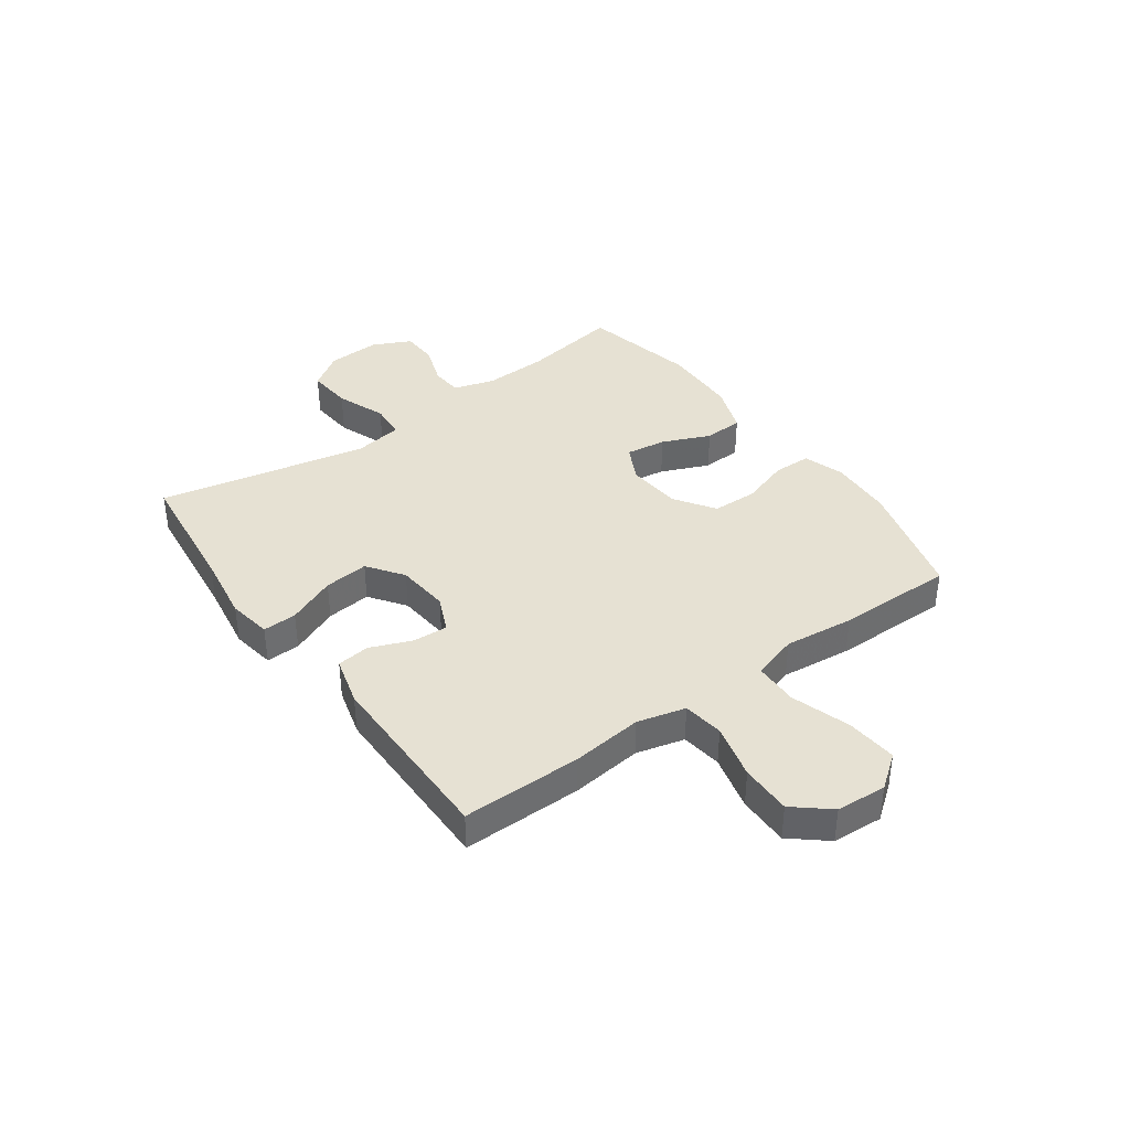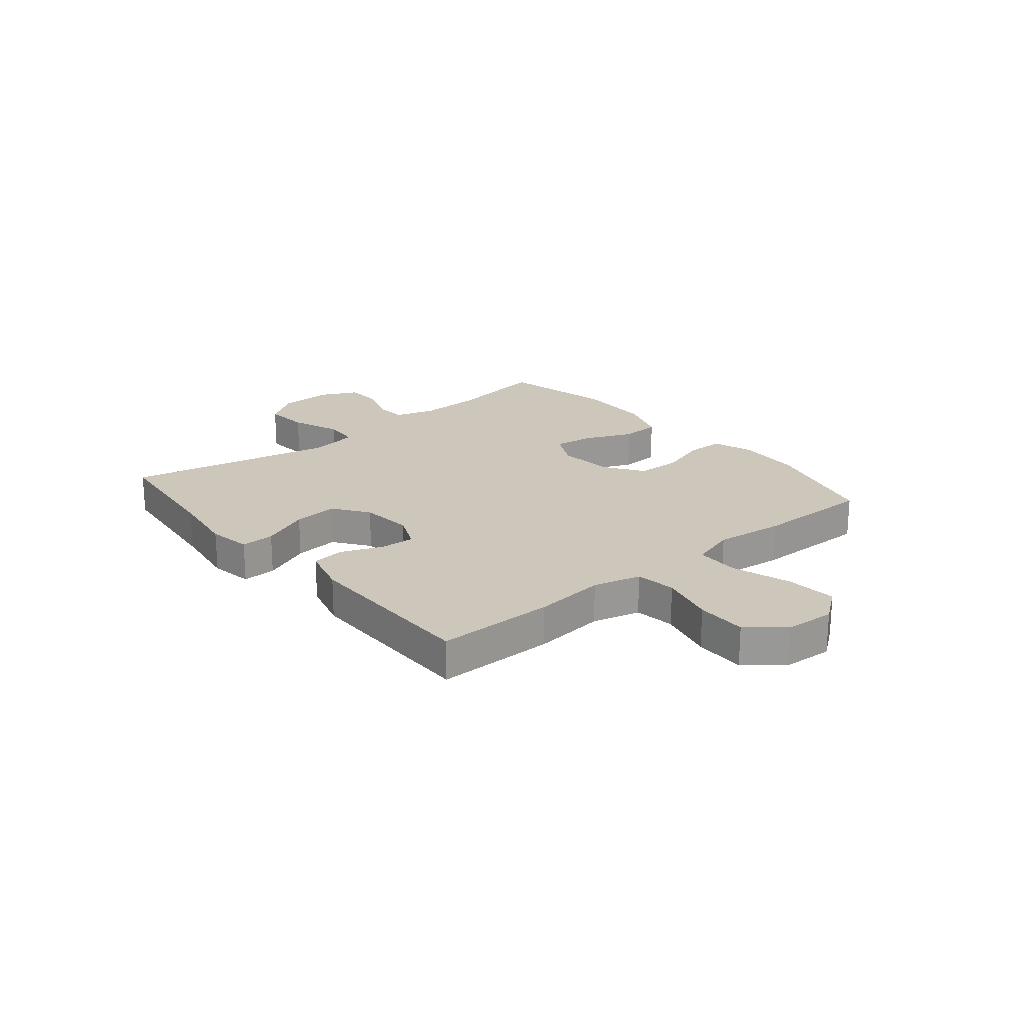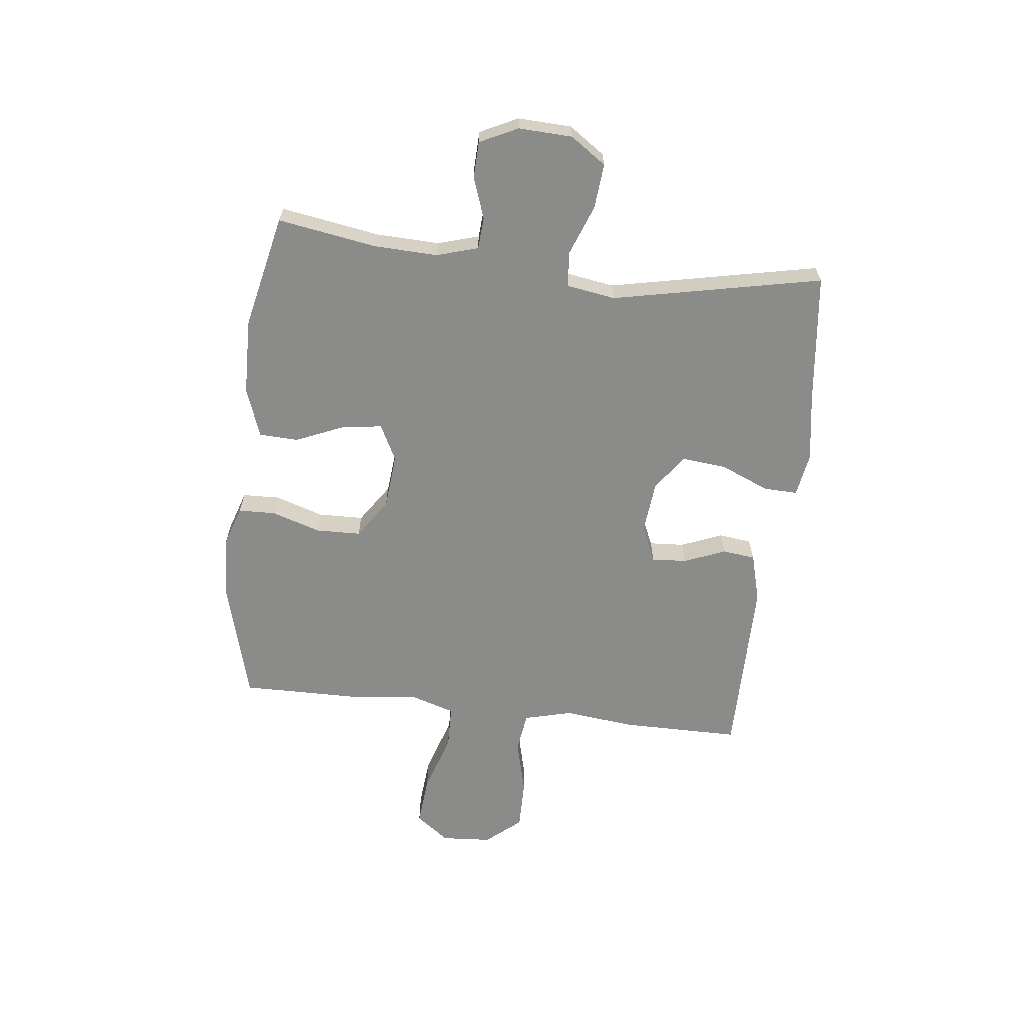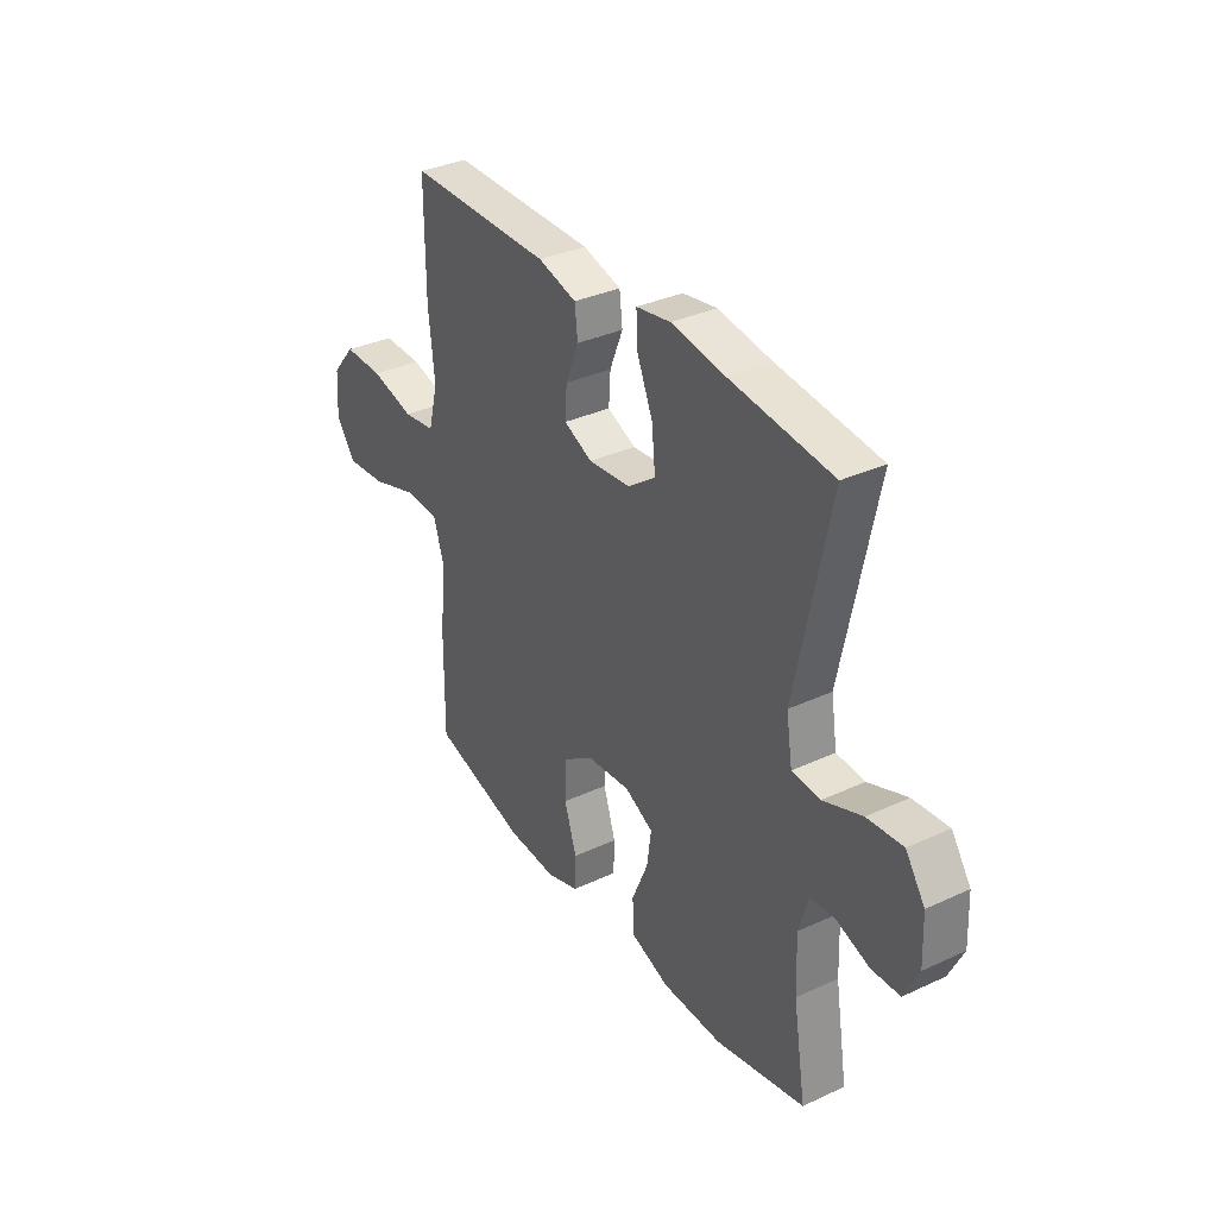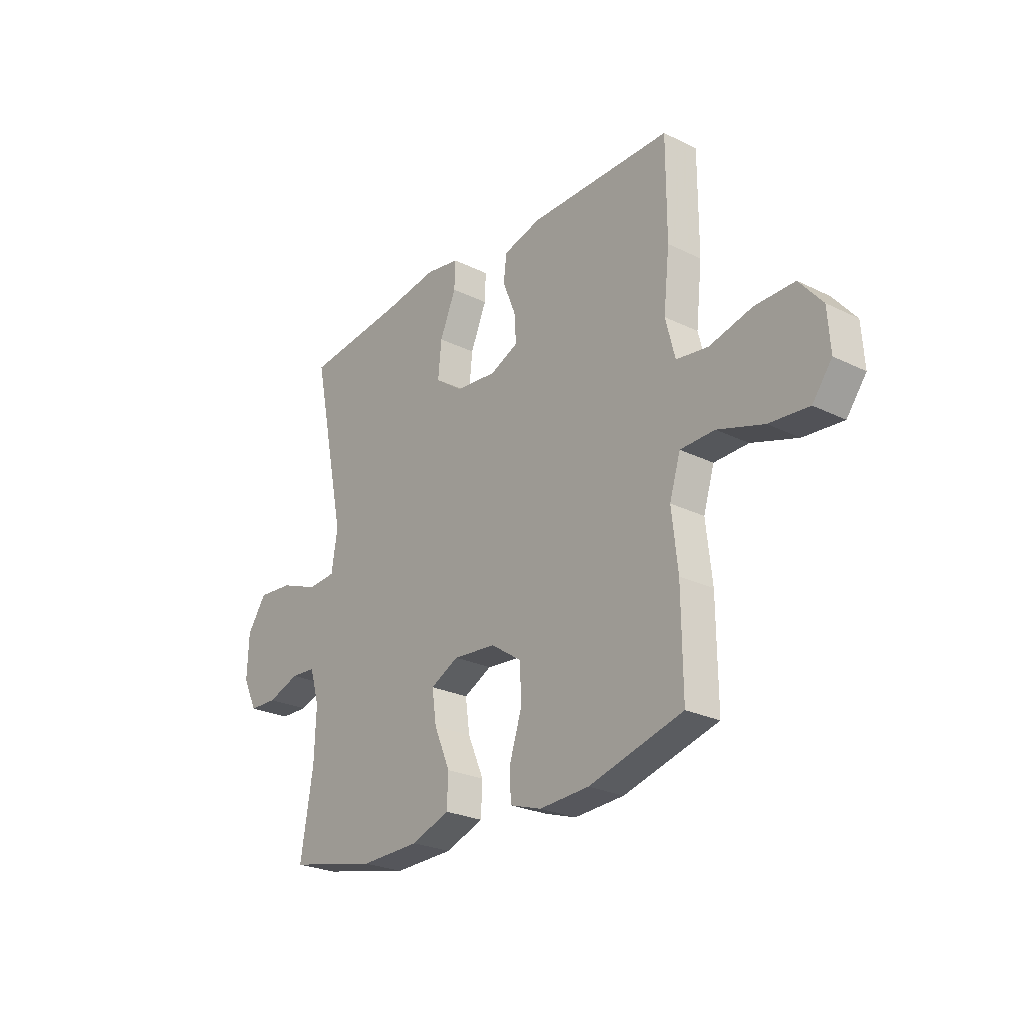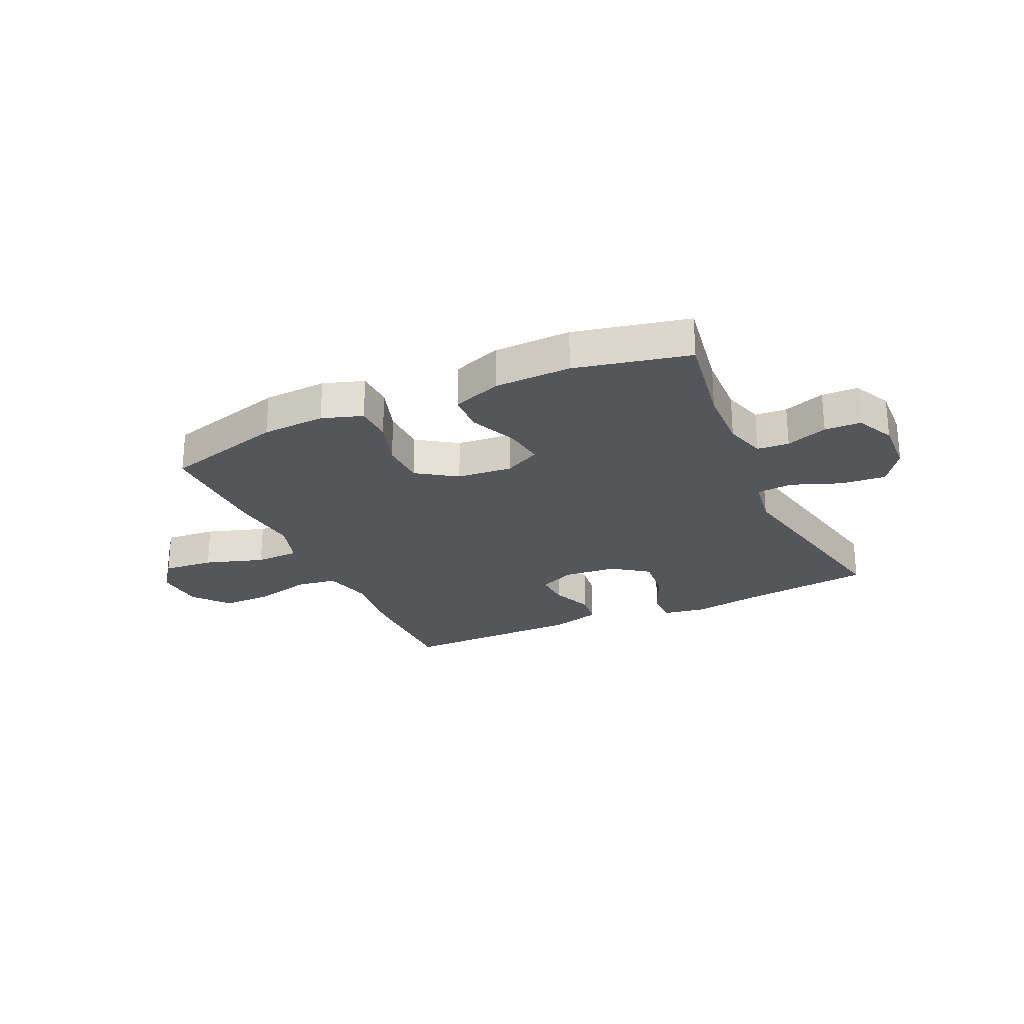
<metadata>
{"format":"obj","ext":"obj","renderer":"f3d","projection":"perspective","resolution":1024,"background":"white","views":[{"elev":38.8,"azim":54.2,"up":"+Y"},{"elev":21.5,"azim":50.3,"up":"+Y"},{"elev":-63.7,"azim":-96.6,"up":"+Y"},{"elev":34.1,"azim":-122.1,"up":"+Z"},{"elev":-25.4,"azim":51.6,"up":"+Z"},{"elev":-25.3,"azim":-155.4,"up":"+Y"}]}
</metadata>
<code>
v 0.5 0.07 0.5
v 0.5 0.07 0.287
v 0.486 0.07 0.159
v 0.508 0.07 0.073
v 0.581 0.07 0.063
v 0.68 0.07 0.088
v 0.771 0.07 0.089
v 0.824 0.07 0.026
v 0.83 0.07 -0.064
v 0.785 0.07 -0.124
v 0.694 0.07 -0.116
v 0.588 0.07 -0.082
v 0.509 0.07 -0.084
v 0.484 0.07 -0.165
v 0.498 0.07 -0.29
v 0.5 0.07 -0.5
v 0.284 0.07 -0.559
v 0.17 0.07 -0.565
v 0.097 0.07 -0.541
v 0.095 0.07 -0.474
v 0.123 0.07 -0.387
v 0.121 0.07 -0.306
v 0.05 0.07 -0.258
v -0.049 0.07 -0.249
v -0.114 0.07 -0.282
v -0.104 0.07 -0.354
v -0.067 0.07 -0.44
v -0.07 0.07 -0.51
v -0.158 0.07 -0.542
v -0.295 0.07 -0.545
v -0.5 0.07 -0.5
v -0.471 0.07 -0.323
v -0.467 0.07 -0.209
v -0.489 0.07 -0.135
v -0.546 0.07 -0.131
v -0.62 0.07 -0.157
v -0.685 0.07 -0.155
v -0.718 0.07 -0.087
v -0.714 0.07 0.009
v -0.67 0.07 0.073
v -0.589 0.07 0.066
v -0.5 0.07 0.032
v -0.436 0.07 0.037
v -0.422 0.07 0.125
v -0.5 0.07 0.5
v -0.266 0.07 0.527
v -0.144 0.07 0.546
v -0.066 0.07 0.533
v -0.068 0.07 0.472
v -0.105 0.07 0.385
v -0.113 0.07 0.305
v -0.049 0.07 0.259
v 0.046 0.07 0.25
v 0.111 0.07 0.279
v 0.107 0.07 0.342
v 0.077 0.07 0.416
v 0.084 0.07 0.475
v 0.172 0.07 0.499
v 0.5 0 0.5
v 0.5 0 0.287
v 0.486 0 0.159
v 0.508 0 0.073
v 0.581 0 0.063
v 0.68 0 0.088
v 0.771 0 0.089
v 0.824 0 0.026
v 0.83 0 -0.064
v 0.785 0 -0.124
v 0.694 0 -0.116
v 0.588 0 -0.082
v 0.509 0 -0.084
v 0.484 0 -0.165
v 0.498 0 -0.29
v 0.5 0 -0.5
v 0.284 0 -0.559
v 0.17 0 -0.565
v 0.097 0 -0.541
v 0.095 0 -0.474
v 0.123 0 -0.387
v 0.121 0 -0.306
v 0.05 0 -0.258
v -0.049 0 -0.249
v -0.114 0 -0.282
v -0.104 0 -0.354
v -0.067 0 -0.44
v -0.07 0 -0.51
v -0.158 0 -0.542
v -0.295 0 -0.545
v -0.5 0 -0.5
v -0.471 0 -0.323
v -0.467 0 -0.209
v -0.489 0 -0.135
v -0.546 0 -0.131
v -0.62 0 -0.157
v -0.685 0 -0.155
v -0.718 0 -0.087
v -0.714 0 0.009
v -0.67 0 0.073
v -0.589 0 0.066
v -0.5 0 0.032
v -0.436 0 0.037
v -0.422 0 0.125
v -0.5 0 0.5
v -0.266 0 0.527
v -0.144 0 0.546
v -0.066 0 0.533
v -0.068 0 0.472
v -0.105 0 0.385
v -0.113 0 0.305
v -0.049 0 0.259
v 0.046 0 0.25
v 0.111 0 0.279
v 0.107 0 0.342
v 0.077 0 0.416
v 0.084 0 0.475
v 0.172 0 0.499
f 1 2 3
f 58 1 3
f 57 58 3
f 56 57 3
f 55 56 3
f 54 55 3 4
f 53 54 4
f 52 53 4
f 48 49 50
f 47 48 50
f 46 47 50
f 46 50 51
f 45 46 51
f 44 45 51
f 43 44 51 52
f 40 41 42
f 39 40 42
f 38 39 42
f 37 38 42
f 36 37 42
f 35 36 42
f 34 35 42 43
f 43 52 4
f 34 43 4
f 33 34 4
f 30 31 32
f 29 30 32
f 28 29 32
f 27 28 32
f 26 27 32
f 25 26 32 33
f 19 20 21
f 18 19 21
f 17 18 21
f 16 17 21
f 15 16 21
f 14 15 21
f 13 14 21 22
f 10 11 12
f 9 10 12
f 8 9 12
f 7 8 12
f 6 7 12
f 5 6 12
f 5 12 13
f 13 22 23
f 5 13 23
f 4 5 23
f 24 25 33 4
f 4 23 24
f 61 60 59
f 61 59 116
f 61 116 115
f 61 115 114
f 61 114 113
f 62 61 113 112
f 62 112 111
f 62 111 110
f 108 107 106
f 108 106 105
f 108 105 104
f 109 108 104
f 109 104 103
f 109 103 102
f 110 109 102 101
f 100 99 98
f 100 98 97
f 100 97 96
f 100 96 95
f 100 95 94
f 100 94 93
f 101 100 93 92
f 62 110 101
f 62 101 92
f 62 92 91
f 90 89 88
f 90 88 87
f 90 87 86
f 90 86 85
f 90 85 84
f 91 90 84 83
f 79 78 77
f 79 77 76
f 79 76 75
f 79 75 74
f 79 74 73
f 79 73 72
f 80 79 72 71
f 70 69 68
f 70 68 67
f 70 67 66
f 70 66 65
f 70 65 64
f 70 64 63
f 71 70 63
f 81 80 71
f 81 71 63
f 81 63 62
f 62 91 83 82
f 82 81 62
f 1 59 60 2
f 2 60 61 3
f 3 61 62 4
f 4 62 63 5
f 5 63 64 6
f 6 64 65 7
f 7 65 66 8
f 8 66 67 9
f 9 67 68 10
f 10 68 69 11
f 11 69 70 12
f 12 70 71 13
f 13 71 72 14
f 14 72 73 15
f 15 73 74 16
f 16 74 75 17
f 17 75 76 18
f 18 76 77 19
f 19 77 78 20
f 20 78 79 21
f 21 79 80 22
f 22 80 81 23
f 23 81 82 24
f 24 82 83 25
f 25 83 84 26
f 26 84 85 27
f 27 85 86 28
f 28 86 87 29
f 29 87 88 30
f 30 88 89 31
f 31 89 90 32
f 32 90 91 33
f 33 91 92 34
f 34 92 93 35
f 35 93 94 36
f 36 94 95 37
f 37 95 96 38
f 38 96 97 39
f 39 97 98 40
f 40 98 99 41
f 41 99 100 42
f 42 100 101 43
f 43 101 102 44
f 44 102 103 45
f 45 103 104 46
f 46 104 105 47
f 47 105 106 48
f 48 106 107 49
f 49 107 108 50
f 50 108 109 51
f 51 109 110 52
f 52 110 111 53
f 53 111 112 54
f 54 112 113 55
f 55 113 114 56
f 56 114 115 57
f 57 115 116 58
f 58 116 59 1

</code>
